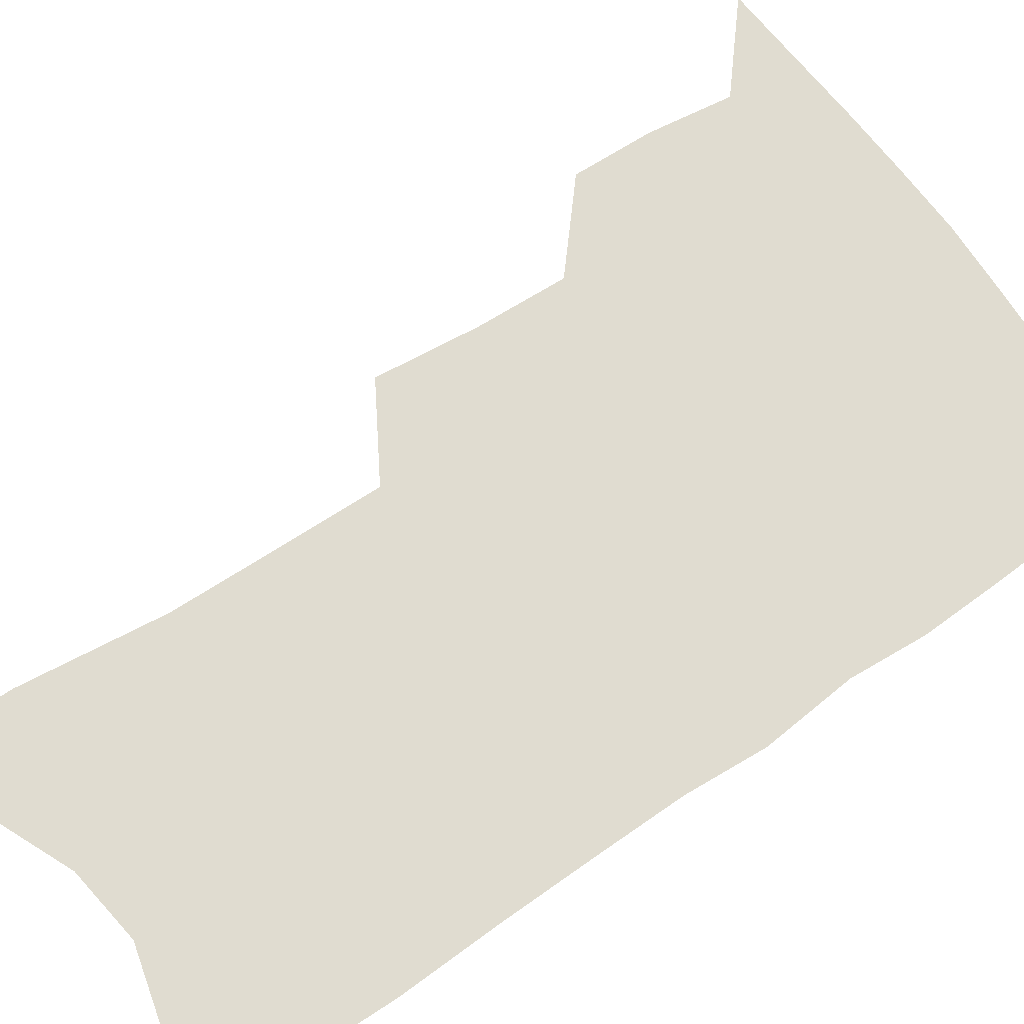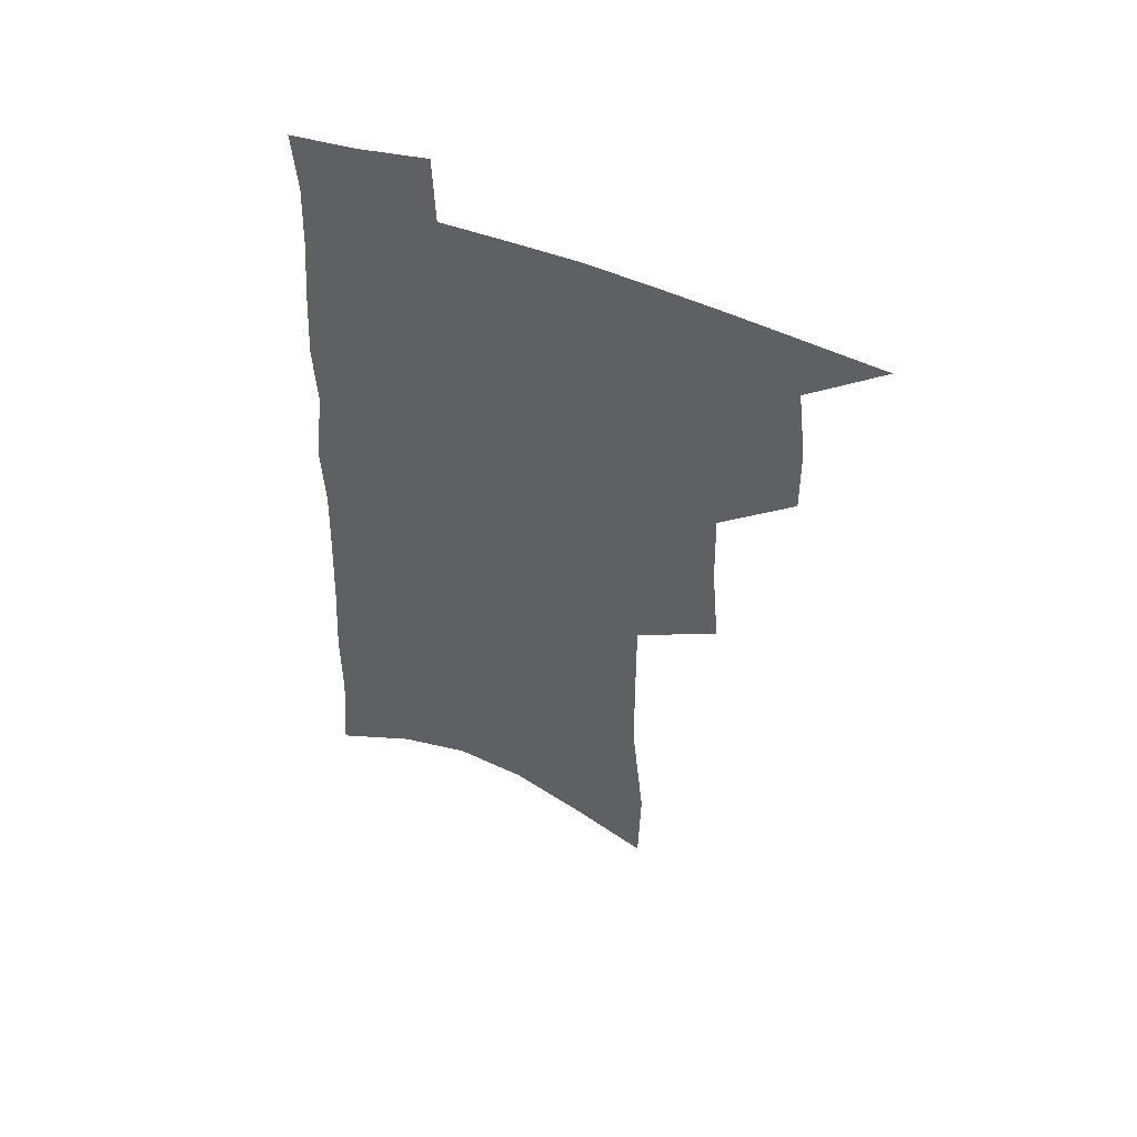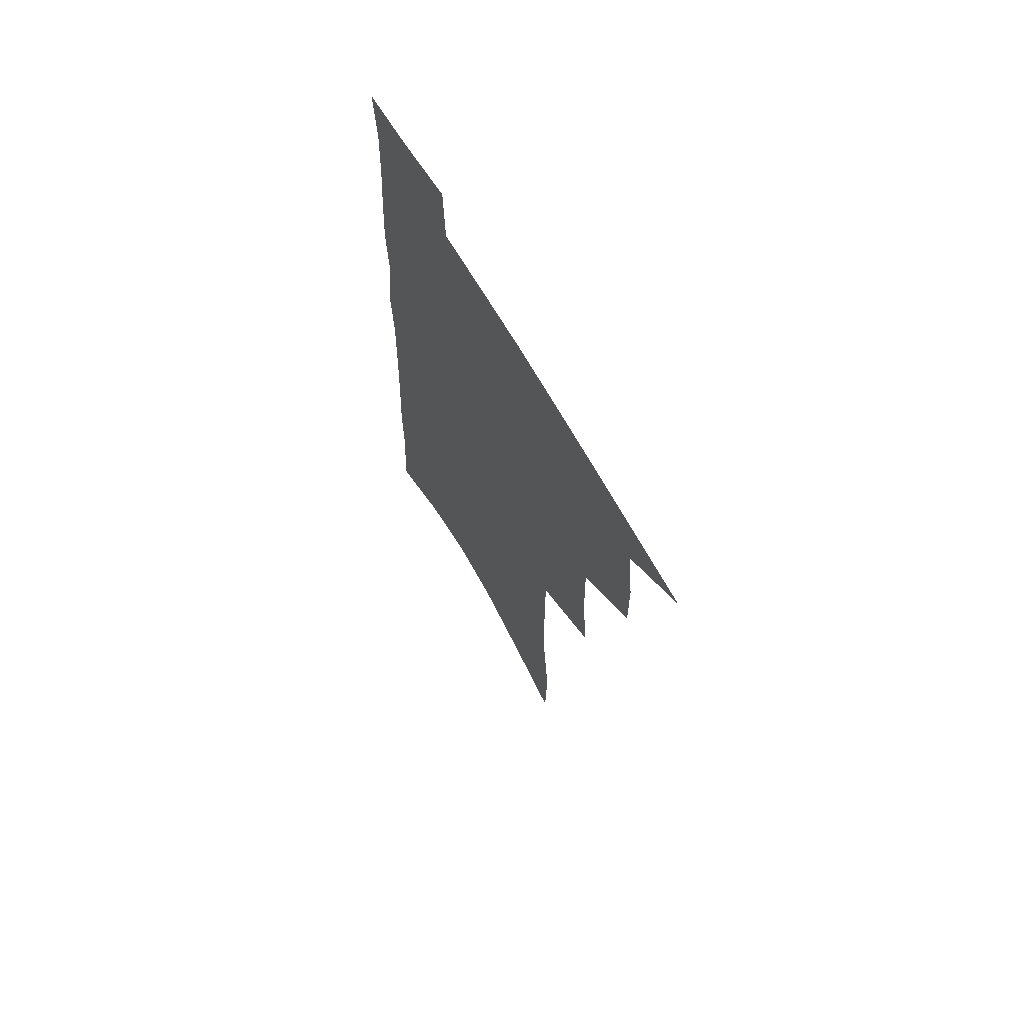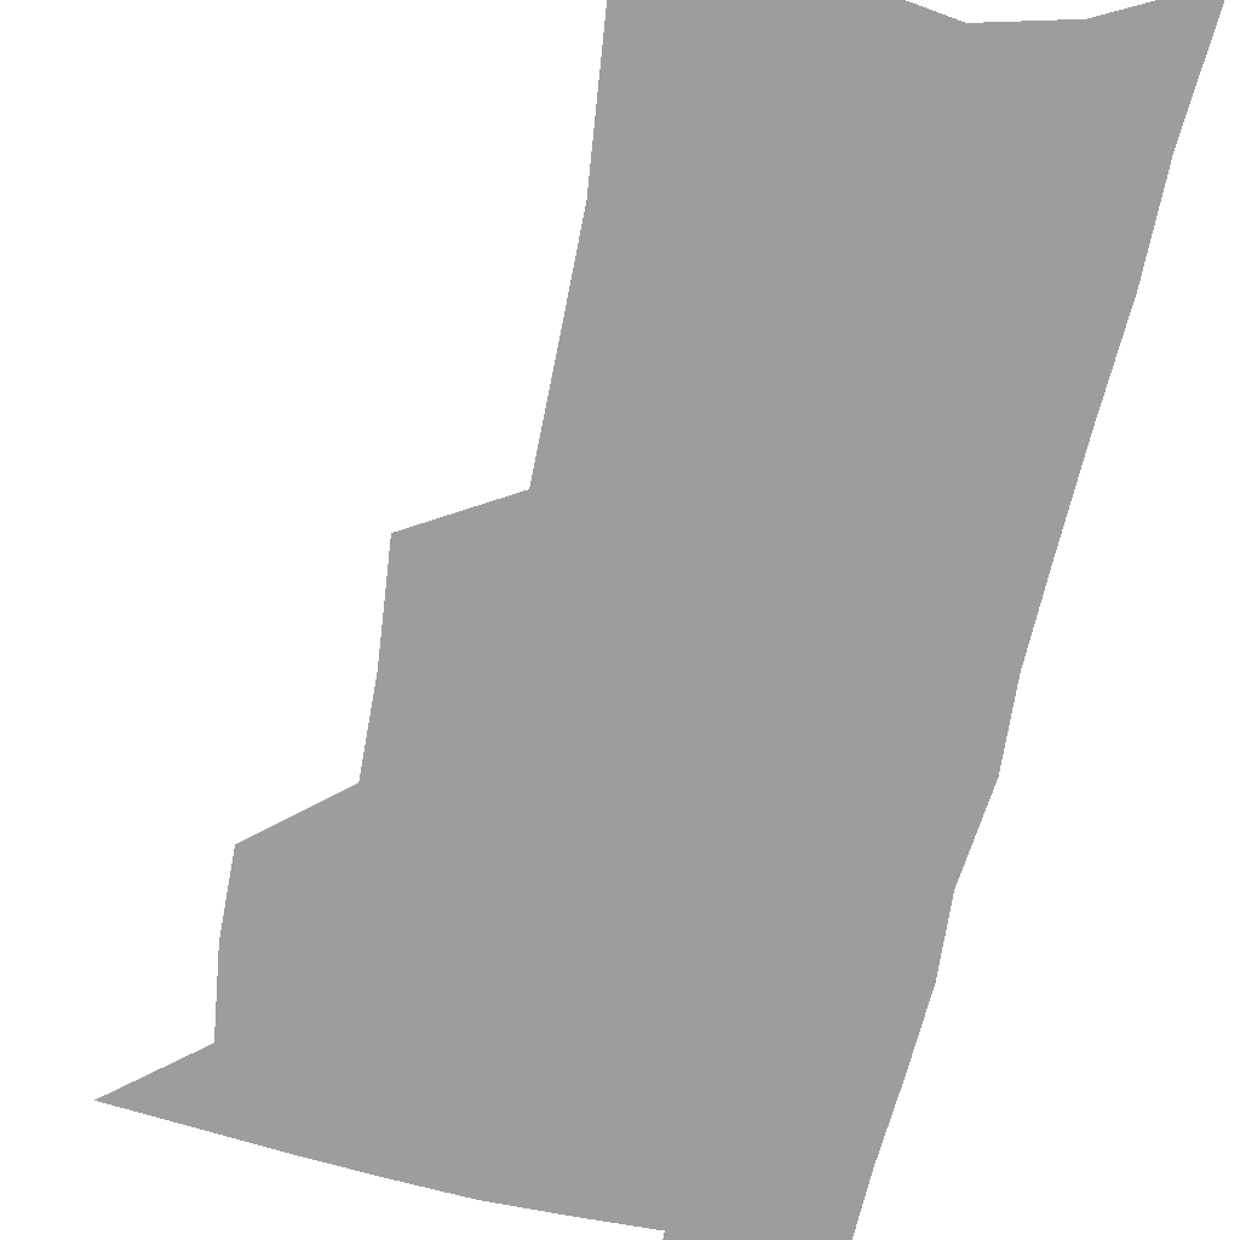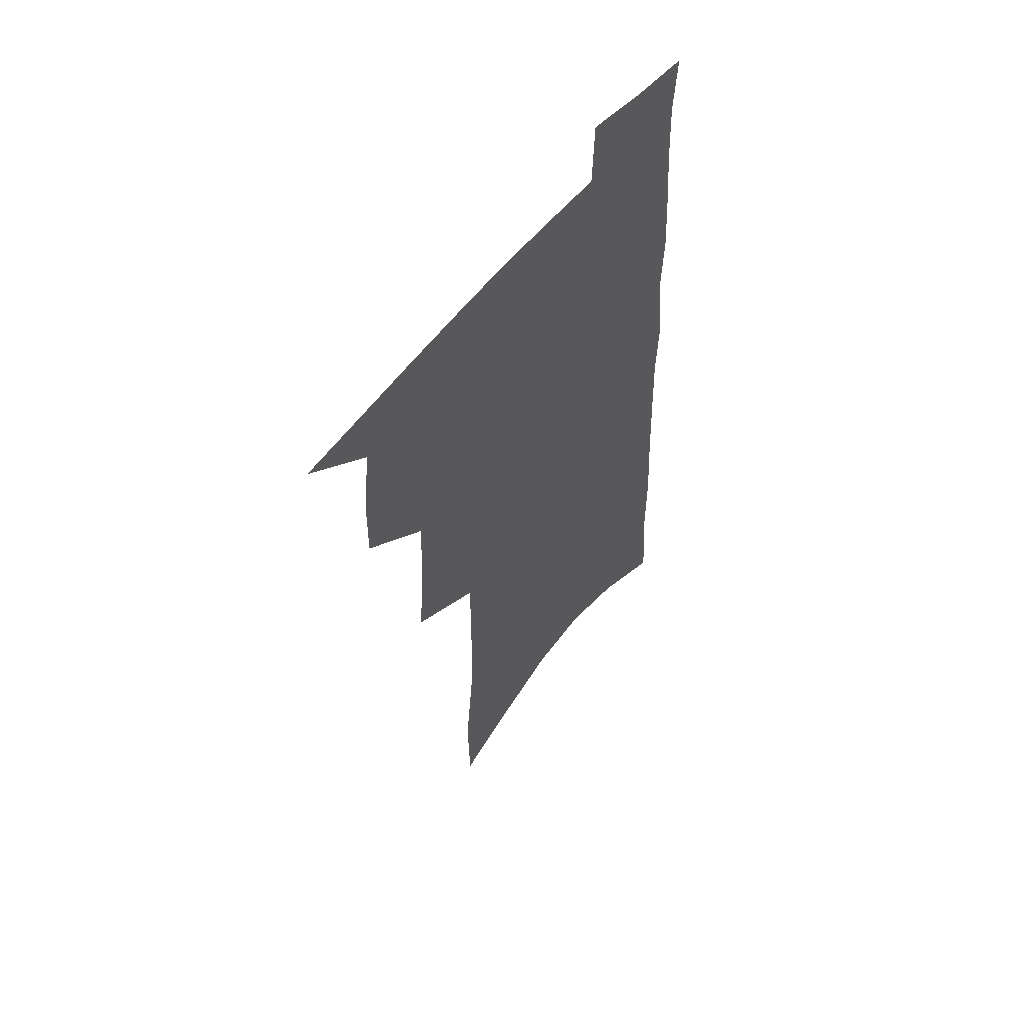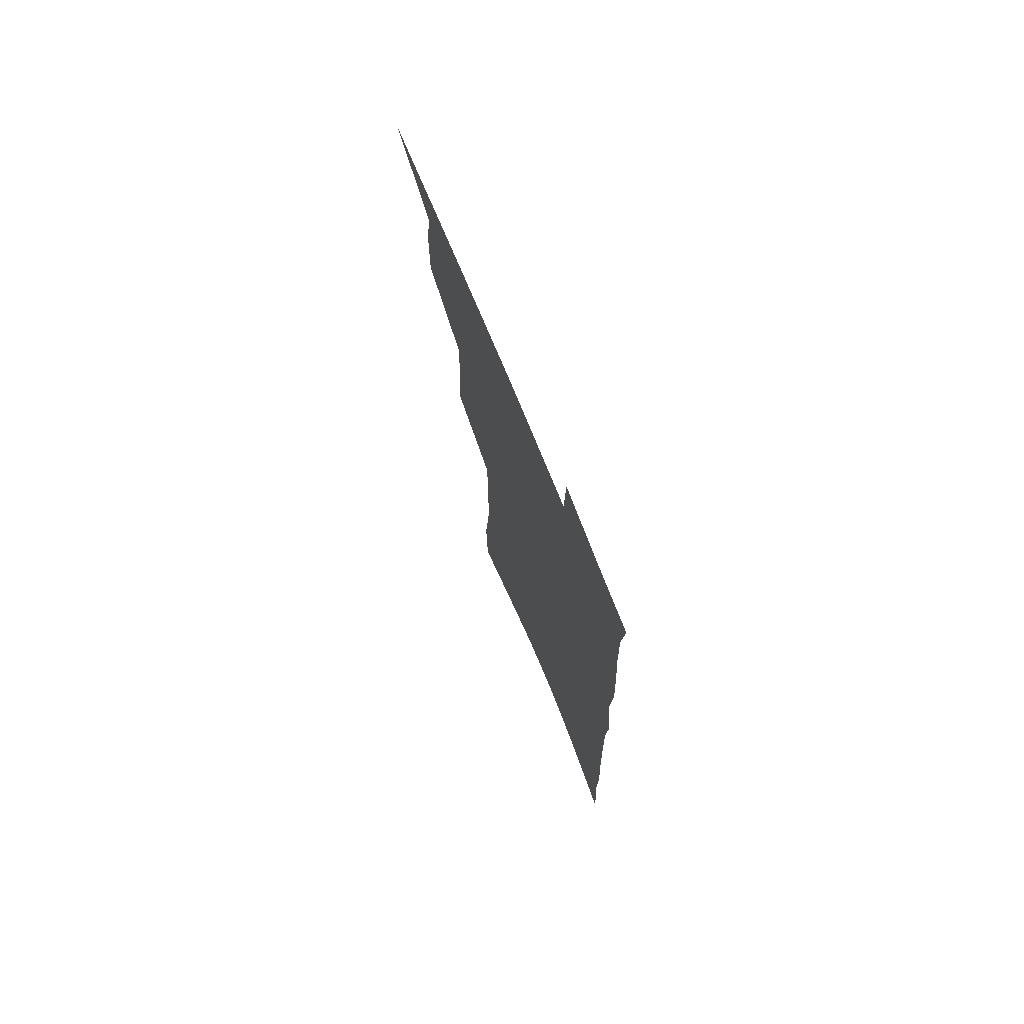
<metadata>
{"format":"obj","ext":"obj","renderer":"f3d","projection":"perspective","resolution":1024,"background":"white","views":[{"elev":69.5,"azim":56.9,"up":"+Z"},{"elev":53.9,"azim":-158.2,"up":"+Y"},{"elev":68.9,"azim":-120.4,"up":"+Y"},{"elev":-70.4,"azim":-11.4,"up":"+Z"},{"elev":57.8,"azim":-51.3,"up":"+Y"},{"elev":75.1,"azim":67.8,"up":"+Y"}]}
</metadata>
<code>
v 497.6 497 0
v 522.6 416 0
v 523 444.4 0
v 526.4 473.7 0
v 525.9 499.8 0
v 547.5 323.8 0
v 550.5 360.5 0
v 551.2 392.3 0
v 552.3 422.3 0
v 555.6 452.1 0
v 554.8 477.4 0
v 552.4 502.5 0
v 575.1 136.8 0
v 574.2 177.9 0
v 579.2 230 0
v 579.4 268.9 0
v 579.5 305.5 0
v 580.4 340.8 0
v 579.9 370.8 0
v 580.3 400.6 0
v 581.7 429.7 0
v 581.8 455.2 0
v 580.3 479.6 0
v 578.3 504.6 0
v 604.2 152.3 0
v 608.4 209.2 0
v 606.2 240.9 0
v 606.5 280.1 0
v 606.1 314.4 0
v 605.8 346 0
v 605.3 375.1 0
v 605.5 403.7 0
v 606.5 432.2 0
v 606.5 457 0
v 605.7 481 0
v 603.9 506.3 0
v 633.1 165.6 0
v 633.5 214.1 0
v 632.6 250.4 0
v 631.6 285.1 0
v 630.8 318 0
v 630.3 348.8 0
v 630.1 379.5 0
v 630 406.6 0
v 630.1 432.6 0
v 630.3 457.8 0
v 630.4 481.5 0
v 630 506.1 0
v 660.1 169.7 0
v 658.8 212.5 0
v 658.2 246.7 0
v 656.3 284.5 0
v 655.1 317.8 0
v 654.7 347.4 0
v 654 378.1 0
v 653.8 405.6 0
v 653.9 431.7 0
v 653.9 457.1 0
v 654.6 481.2 0
v 655.4 505.6 0
v 656.4 533.5 0
v 688.1 163.2 0
v 685.6 205.7 0
v 684.4 242 0
v 682.8 277.6 0
v 681.2 311.3 0
v 679.9 343.1 0
v 680 371.9 0
v 680.4 399.6 0
v 679.3 427.9 0
v 678.8 454.4 0
v 679.2 479.8 0
v 680 504.6 0
v 683 528.6 0
v 719.8 147.3 0
v 716.7 190.4 0
v 716.6 225.6 0
v 714.5 262.3 0
v 713.1 296.5 0
v 712 329 0
v 713.3 358.1 0
v 709.4 391.4 0
v 710.7 418.6 0
v 709 447.1 0
v 706.9 475.3 0
v 705.9 501.9 0
v 707.7 526.1 0
f 4 5 1
f 8 9 2
f 2 9 3
f 9 10 3
f 3 10 4
f 10 11 4
f 4 11 5
f 11 12 5
f 17 18 6
f 6 18 7
f 18 19 7
f 7 19 8
f 19 20 8
f 8 20 9
f 20 21 9
f 9 21 10
f 21 22 10
f 10 22 11
f 22 23 11
f 11 23 12
f 23 24 12
f 13 25 14
f 25 26 14
f 14 26 15
f 26 27 15
f 15 27 16
f 27 28 16
f 16 28 17
f 28 29 17
f 17 29 18
f 29 30 18
f 18 30 19
f 30 31 19
f 19 31 20
f 31 32 20
f 20 32 21
f 32 33 21
f 21 33 22
f 33 34 22
f 22 34 23
f 34 35 23
f 23 35 24
f 35 36 24
f 25 37 26
f 37 38 26
f 26 38 27
f 38 39 27
f 27 39 28
f 39 40 28
f 28 40 29
f 40 41 29
f 29 41 30
f 41 42 30
f 30 42 31
f 42 43 31
f 31 43 32
f 43 44 32
f 32 44 33
f 44 45 33
f 33 45 34
f 45 46 34
f 34 46 35
f 46 47 35
f 35 47 36
f 47 48 36
f 37 49 38
f 49 50 38
f 38 50 39
f 50 51 39
f 39 51 40
f 51 52 40
f 40 52 41
f 52 53 41
f 41 53 42
f 53 54 42
f 42 54 43
f 54 55 43
f 43 55 44
f 55 56 44
f 44 56 45
f 56 57 45
f 45 57 46
f 57 58 46
f 46 58 47
f 58 59 47
f 47 59 48
f 59 60 48
f 49 62 50
f 62 63 50
f 50 63 51
f 63 64 51
f 51 64 52
f 64 65 52
f 52 65 53
f 65 66 53
f 53 66 54
f 66 67 54
f 54 67 55
f 67 68 55
f 55 68 56
f 68 69 56
f 56 69 57
f 69 70 57
f 57 70 58
f 70 71 58
f 58 71 59
f 71 72 59
f 59 72 60
f 72 73 60
f 60 73 61
f 73 74 61
f 62 75 63
f 75 76 63
f 63 76 64
f 76 77 64
f 64 77 65
f 77 78 65
f 65 78 66
f 78 79 66
f 66 79 67
f 79 80 67
f 67 80 68
f 80 81 68
f 68 81 69
f 81 82 69
f 69 82 70
f 82 83 70
f 70 83 71
f 83 84 71
f 71 84 72
f 84 85 72
f 72 85 73
f 85 86 73
f 73 86 74
f 86 87 74

</code>
